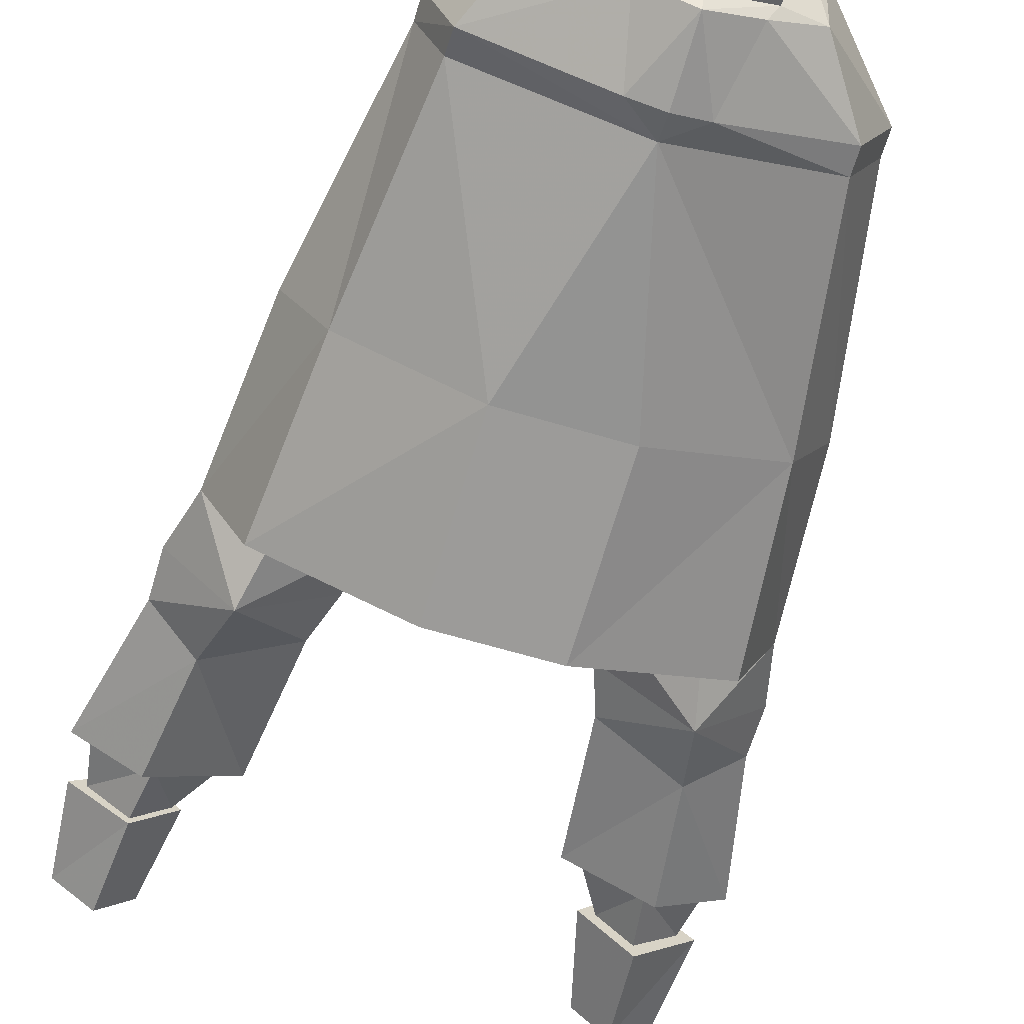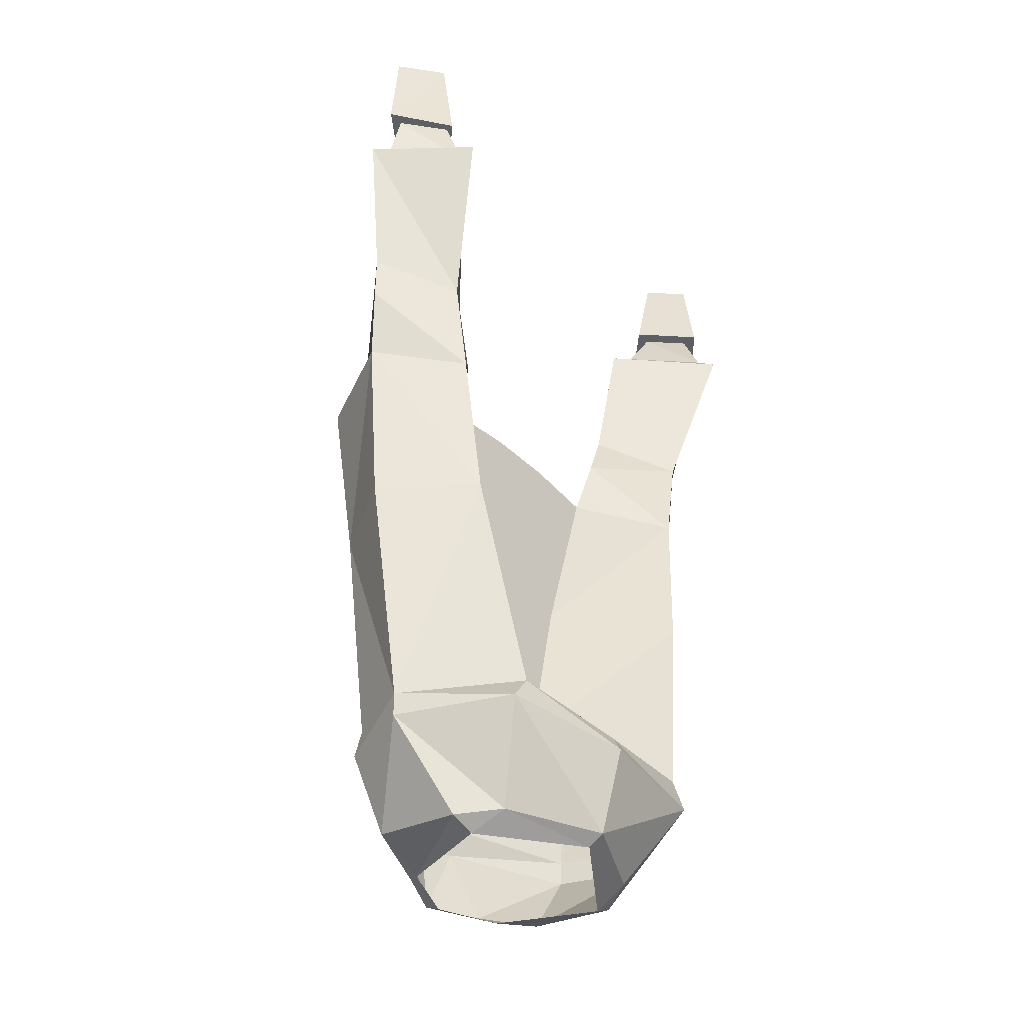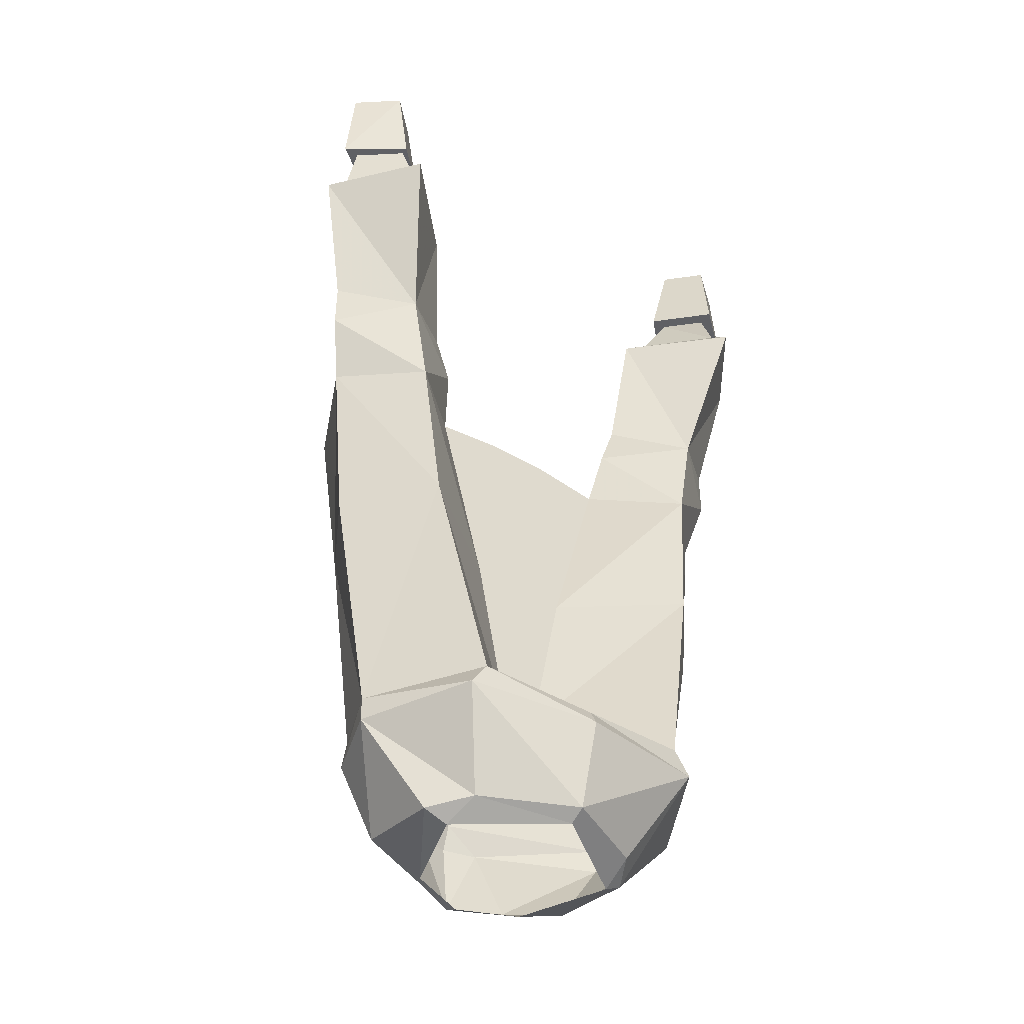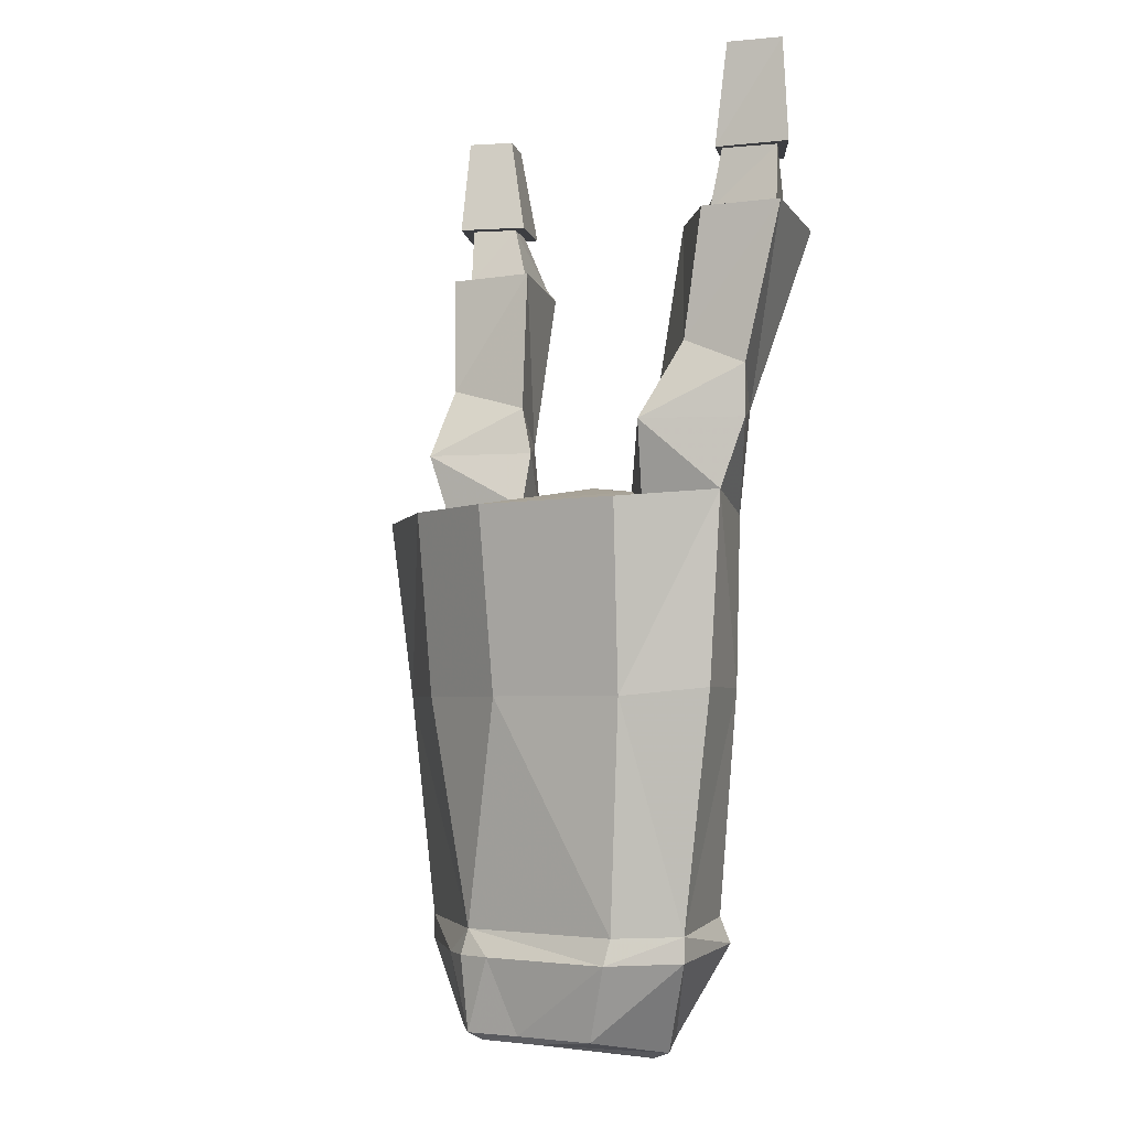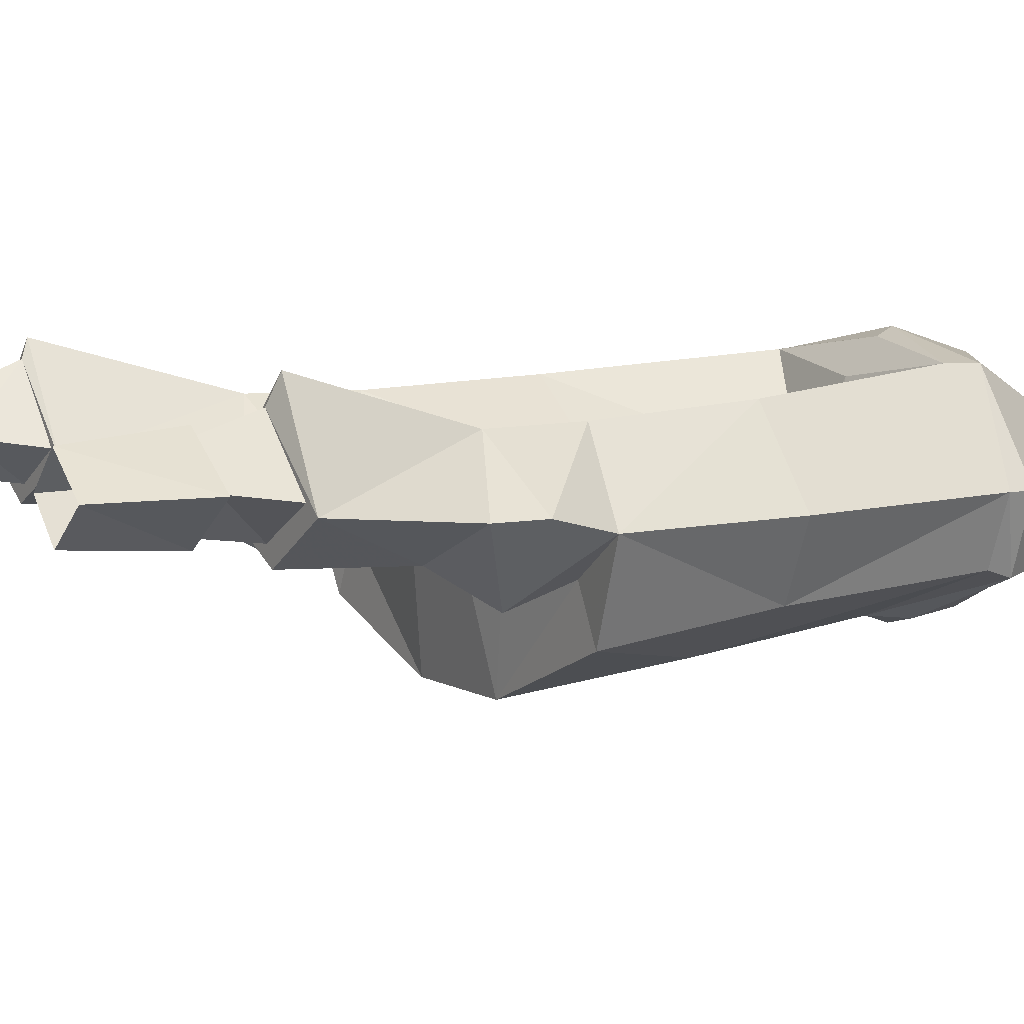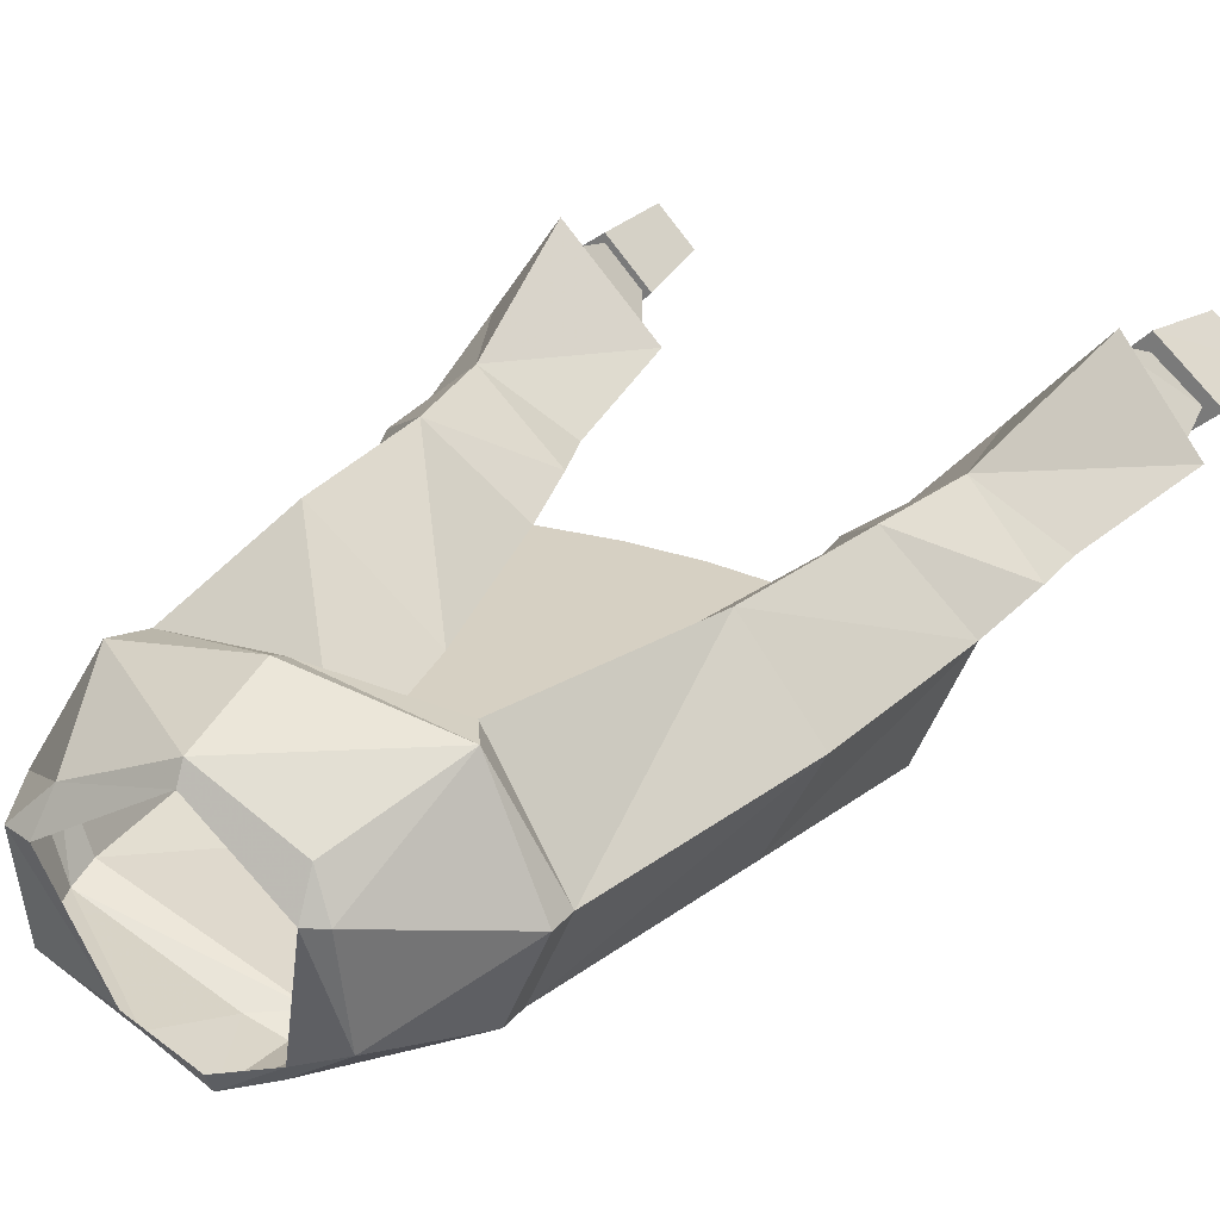
<metadata>
{"format":"obj","ext":"obj","renderer":"f3d","projection":"perspective","resolution":1024,"background":"white","views":[{"elev":-64.6,"azim":-16.7,"up":"+Z"},{"elev":-41.6,"azim":-49.0,"up":"+Y"},{"elev":-44.0,"azim":-35.3,"up":"+Y"},{"elev":-3.6,"azim":-123.6,"up":"+Y"},{"elev":6.8,"azim":-121.4,"up":"+Z"},{"elev":26.5,"azim":29.9,"up":"+Z"}]}
</metadata>
<code>
v 0.1953 -0.4453 -0.05469
v 0.1172 -0.4688 -0.02344
v 0.1328 -0.3281 -0.007812
v 0.2109 -0.3281 -0.04688
v 0.2734 -0.3281 -0.007812
v 0.2422 -0.4688 -0.02344
v 0.1797 -0.5156 -0.09375
v 0.1016 -0.5156 -0.02344
v 0.1797 -0.5 0.03125
v 0.2109 -0.3359 0.07812
v 0.2031 -0.3281 0.0625
v 0.1484 -0.3281 0
v 0.2031 -0.3281 -0.03125
v 0.2578 -0.3281 0
v 0.2422 -0.5156 -0.02344
v 0.2266 -0.5781 -0.03906
v 0.1641 -0.5859 -0.07812
v 0.09375 -0.5703 -0.03906
v 0.1641 -0.5938 0.03125
v 0.1484 -0.75 0.03906
v 0.2109 -0.75 -0.03906
v 0.1719 -0.7578 -0.1172
v 0.1875 -0.5859 -0.1328
v 0.05469 -0.5859 -0.1797
v 0.03125 -0.5625 -0.03906
v 0.04688 -0.75 -0.03906
v 0.01562 -0.9141 -0.03906
v 0.1094 -0.9609 0.05469
v 0.1719 -0.9688 -0.03906
v 0.1406 -0.9688 -0.1094
v 0 -0.9688 -0.1562
v 0.05469 -0.7578 -0.1641
v -0.1953 -0.4453 -0.05469
v -0.1328 -0.3281 -0.007812
v -0.1172 -0.4688 -0.02344
v -0.1797 -0.5156 -0.09375
v -0.2422 -0.4688 -0.02344
v -0.2734 -0.3281 -0.007812
v -0.2109 -0.3281 -0.04688
v -0.2031 -0.3281 -0.03125
v -0.1484 -0.3281 0
v -0.2109 -0.3359 0.07812
v -0.1797 -0.5 0.03125
v -0.1016 -0.5156 -0.02344
v -0.09375 -0.5703 -0.03906
v -0.1641 -0.5859 -0.07812
v -0.2266 -0.5781 -0.03906
v -0.2422 -0.5156 -0.02344
v -0.2031 -0.3281 0.05469
v -0.2578 -0.3281 0
v -0.25 -0.2734 0.007812
v -0.2109 -0.2734 -0.02344
v -0.1797 -0.2734 0.007812
v 0.03125 -0.9922 -0.1562
v 0.04688 -1.062 -0.1328
v 0 -1.062 -0.1562
v 0 -0.9922 -0.1641
v 0.1406 -0.9922 -0.1094
v 0.09375 -1.062 -0.1016
v 0.05469 -1.07 -0.1172
v 0 -1.07 -0.1406
v -0.04688 -1.062 -0.1328
v -0.03125 -0.9922 -0.1562
v -0.1484 -0.9922 -0.1094
v -0.1484 -0.9688 -0.1016
v -0.05469 -0.7578 -0.1641
v -0.05469 -0.5859 -0.1797
v -0.03125 -0.5625 -0.03906
v 0.007812 -0.7422 -0.03906
v 0 -0.9062 -0.03906
v -0.01562 -0.9141 -0.03906
v 0 -0.9453 0.03906
v 0 -0.9766 0.07031
v 0.125 -0.9844 0.05469
v 0.1719 -0.9922 -0.03906
v 0.09375 -1.078 -0.01562
v 0.07812 -1.086 -0.01562
v -0.1719 -0.7578 -0.1094
v -0.1875 -0.5859 -0.125
v -0.007812 -0.7422 -0.03906
v -0.04688 -0.75 -0.03906
v -0.1484 -0.75 0.03906
v -0.1016 -0.9609 0.05469
v 0 -0.9922 0.07812
v 0 -1.07 0.05469
v 0.07812 -1.07 0.01562
v -0.1172 -1.062 -0.1016
v -0.1719 -0.9922 -0.03906
v -0.1719 -0.9688 -0.03906
v -0.2109 -0.75 -0.03906
v -0.1172 -0.9844 0.05469
v -0.08594 -1.07 0.01562
v 0 -1.078 0.03906
v -0.1172 -1.078 -0.01562
v -0.09375 -1.086 -0.01562
v -0.05469 -1.07 -0.1172
v -0.1641 -0.5938 0.03125
v 0.25 -0.2734 0.007812
v 0.2109 -0.2734 0.03906
v 0.1797 -0.2734 0.007812
v 0.2109 -0.2734 -0.02344
v 0.2109 -0.2734 -0.03906
v 0.1641 -0.2734 0.007812
v 0.1875 -0.1797 0.007812
v 0.2188 -0.1797 -0.02344
v 0.2656 -0.2734 0.007812
v 0.2109 -0.2734 0.05469
v 0.2188 -0.1797 0.03906
v 0.2578 -0.1797 0.007812
v -0.1719 -0.2734 0.007812
v -0.2109 -0.2734 -0.03125
v -0.2188 -0.1797 -0.02344
v -0.1875 -0.1797 0.007812
v -0.2109 -0.2734 0.04688
v -0.2109 -0.2734 0.03906
v -0.2656 -0.2734 0.007812
v -0.2578 -0.1797 0.007812
v -0.2188 -0.1797 0.03906
f 1 2 3
f 1 3 4
f 1 4 5
f 1 5 6
f 2 9 3
f 3 9 10
f 5 10 9
f 5 9 6
f 33 34 35
f 33 37 38
f 33 38 39
f 33 39 34
f 34 42 43
f 34 43 35
f 37 43 38
f 38 43 42
f 1 6 7
f 1 7 2
f 2 7 8
f 2 8 9
f 6 9 15
f 6 15 7
f 7 15 16
f 7 16 17
f 7 17 18
f 7 18 8
f 8 18 19
f 8 19 9
f 9 19 15
f 15 19 16
f 33 35 36
f 33 36 37
f 35 43 44
f 35 44 36
f 36 44 45
f 36 45 46
f 36 46 47
f 36 47 48
f 36 48 37
f 37 48 43
f 97 48 47
f 48 97 43
f 43 97 44
f 44 97 45
f 3 10 11
f 3 11 12
f 3 12 4
f 4 12 13
f 4 13 5
f 5 13 14
f 5 14 10
f 20 26 27
f 20 27 28
f 34 39 40
f 34 40 41
f 34 41 42
f 38 42 49
f 38 49 50
f 38 50 39
f 39 50 40
f 41 49 42
f 27 71 72
f 27 72 28
f 28 72 73
f 71 81 82
f 71 82 83
f 71 83 72
f 72 83 73
f 14 11 10
f 16 19 20
f 16 20 21
f 18 26 19
f 19 26 20
f 20 28 29
f 20 29 21
f 81 45 97
f 81 97 82
f 82 97 47
f 82 47 90
f 82 90 89
f 82 89 83
f 16 21 22
f 16 22 23
f 18 25 26
f 22 32 24
f 22 24 23
f 54 57 31
f 54 31 30
f 54 30 58
f 57 63 31
f 31 63 64
f 31 64 65
f 32 66 67
f 32 67 24
f 25 68 69
f 25 69 26
f 28 73 74
f 28 74 29
f 29 74 75
f 29 75 30
f 30 75 58
f 66 78 79
f 66 79 67
f 68 45 80
f 68 80 69
f 73 83 84
f 73 84 74
f 64 88 89
f 64 89 65
f 78 90 47
f 78 47 79
f 45 81 80
f 83 89 91
f 83 91 84
f 91 89 88
f 16 23 17
f 17 23 24
f 17 24 18
f 18 24 25
f 24 67 68
f 24 68 25
f 67 79 46
f 67 46 45
f 67 45 68
f 79 47 46
f 21 29 30
f 21 30 22
f 22 30 31
f 22 31 32
f 54 55 56
f 54 56 57
f 54 58 55
f 55 58 59
f 56 62 63
f 56 63 57
f 31 65 66
f 31 66 32
f 26 69 27
f 27 69 70
f 27 70 71
f 58 75 59
f 59 75 76
f 65 78 66
f 69 80 70
f 70 80 81
f 70 81 71
f 74 84 85
f 74 85 86
f 74 86 76
f 74 76 75
f 64 63 62
f 64 62 87
f 64 87 88
f 65 89 78
f 78 89 90
f 85 84 91
f 85 91 92
f 92 91 88
f 92 88 94
f 87 94 88
f 40 50 51
f 40 51 52
f 40 52 53
f 40 53 41
f 41 53 49
f 11 14 98
f 11 98 99
f 11 99 100
f 11 100 12
f 12 100 13
f 13 100 101
f 13 101 98
f 13 98 14
f 49 51 50
f 51 49 115
f 53 115 49
f 55 59 60
f 55 60 56
f 56 60 61
f 56 61 62
f 59 76 77
f 59 77 60
f 85 92 93
f 85 93 86
f 86 93 77
f 86 77 76
f 92 94 95
f 92 95 93
f 94 87 96
f 94 96 95
f 61 96 62
f 62 96 87
f 102 103 104
f 102 104 105
f 102 105 106
f 103 107 108
f 103 108 104
f 106 105 109
f 106 109 107
f 107 109 108
f 110 111 112
f 110 112 113
f 110 113 114
f 111 116 117
f 111 117 112
f 116 114 118
f 116 118 117
f 114 113 118
f 102 106 98
f 102 98 101
f 102 101 103
f 103 101 100
f 103 100 107
f 106 107 99
f 106 99 98
f 110 114 115
f 110 115 53
f 110 53 111
f 111 53 52
f 111 52 116
f 51 115 114
f 51 114 116
f 51 116 52
f 107 100 99

</code>
